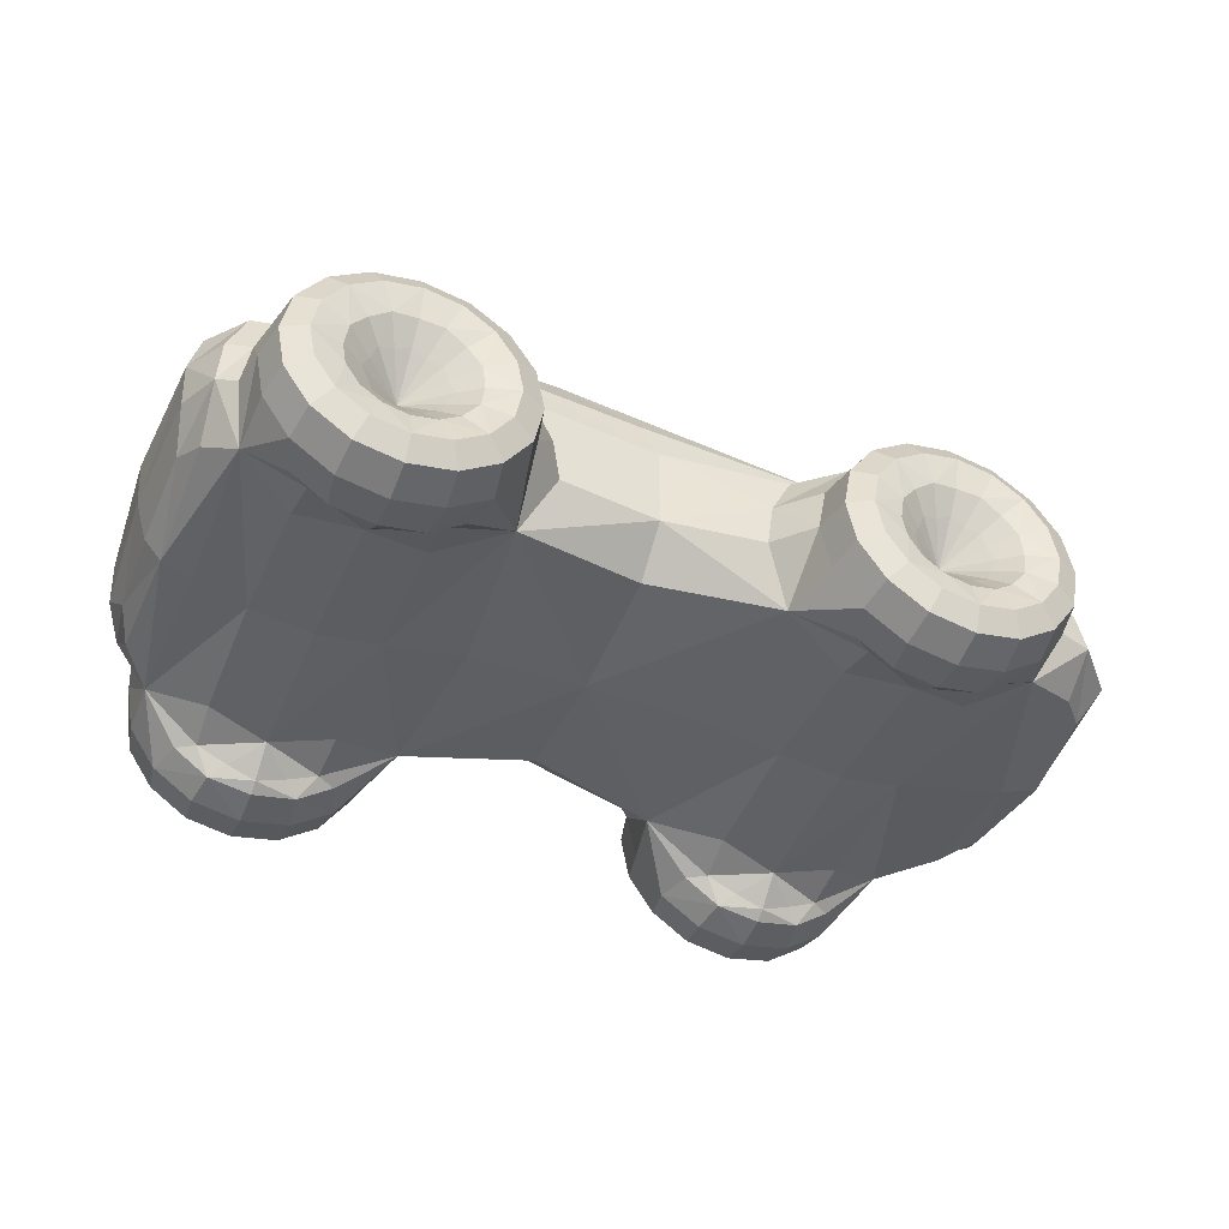
<metadata>
{"format":"obj","ext":"obj","renderer":"f3d","projection":"perspective","resolution":1024,"background":"white","views":[{"elev":-44.0,"azim":157.6,"up":"+Y"}]}
</metadata>
<code>
g FunkyCar
v -0.7822 0.07388 1.091
v -0.791 0.0562 0.7914
v -0.791 0.0562 -0.7914
v -0.7822 0.07388 -1.091
v -0.5137 0.3423 1.091
v -0.4241 0.3144 0.6813
v -0.4241 0.3144 -0.6813
v -0.5137 0.3423 -1.091
v -0.5136 0.722 1.091
v -0.3312 0.7346 0.7916
v -0.3312 0.7346 -0.7913
v -0.5136 0.722 -1.091
v -0.7817 0.9905 1.092
v -0.6274 1.065 0.6731
v -0.6272 1.065 -0.671
v -0.7817 0.9905 -1.091
v -1.162 0.9905 1.091
v -1.217 1.027 0.6549
v -1.217 1.027 -0.6547
v -1.162 0.9905 -1.091
v -1.43 0.722 1.091
v -1.519 0.7247 0.7914
v -1.519 0.7247 -0.7914
v -1.43 0.722 -1.091
v -1.43 0.3423 1.091
v -1.483 0.3183 0.6813
v -1.483 0.3183 -0.6813
v -1.43 0.3423 -1.091
v -1.162 0.07388 1.091
v -1.153 0.0562 0.7914
v -1.153 0.0562 -0.7914
v -1.162 0.07388 -1.091
v -1.621 0.9094 -0.4119
v -1.868 0.6647 -0.5561
v -1.861 0.4458 -0.4119
v -1.861 0.4458 0.4119
v -1.868 0.6647 0.5561
v -1.621 0.9094 0.4119
v -0.972 0.1613 -0.6228
v -0.972 0.1613 0.6228
v -0.972 0.5322 0.904
v -0.972 0.5322 -0.904
v -0.8688 0.2831 1.11
v -0.7229 0.429 1.11
v -0.7229 0.6354 1.11
v -0.8688 0.7813 1.11
v -1.075 0.7813 1.11
v -1.221 0.6354 1.11
v -1.221 0.429 1.11
v -1.075 0.2831 1.11
v -0.8688 0.2831 -1.11
v -0.7229 0.429 -1.11
v -0.7229 0.6354 -1.11
v -0.8688 0.7813 -1.11
v -1.075 0.7813 -1.11
v -1.221 0.6354 -1.11
v -1.221 0.429 -1.11
v -1.075 0.2831 -1.11
v 1.408 0.07388 1.091
v 1.399 0.0562 0.7914
v 1.399 0.0562 -0.7914
v 1.408 0.07388 -1.091
v 1.676 0.3423 1.091
v 1.713 0.3188 0.6813
v 1.713 0.3188 -0.6813
v 1.676 0.3423 -1.091
v 1.676 0.722 1.091
v 1.74 0.7447 0.7914
v 1.74 0.7447 -0.7914
v 1.676 0.722 -1.091
v 1.408 0.9905 1.091
v 1.415 1.07 0.6721
v 1.415 1.07 -0.6721
v 1.408 0.9905 -1.091
v 1.028 0.9905 1.091
v 0.8169 1.032 0.7856
v 0.817 1.032 -0.7854
v 1.028 0.9905 -1.091
v 0.7596 0.722 1.091
v 0.5776 0.7347 0.7915
v 0.5776 0.7347 -0.7914
v 0.7596 0.722 -1.091
v 0.7596 0.3423 1.091
v 0.67 0.3144 0.6813
v 0.67 0.3144 -0.6813
v 0.7596 0.3423 -1.091
v 1.028 0.07388 1.091
v 1.037 0.0562 0.7914
v 1.037 0.0562 -0.7914
v 1.028 0.07388 -1.091
v 1.89 0.473 -0.4119
v 1.937 0.8047 -0.5561
v 1.81 1.053 -0.4119
v 1.81 1.053 0.4119
v 1.937 0.8047 0.5561
v 1.89 0.473 0.4119
v 1.218 0.1613 -0.6228
v 1.218 0.1613 0.6228
v 1.218 0.5322 0.904
v 1.218 0.5322 -0.904
v 1.321 0.2831 1.11
v 1.467 0.429 1.11
v 1.467 0.6354 1.11
v 1.321 0.7813 1.11
v 1.115 0.7813 1.11
v 0.9688 0.6354 1.11
v 0.9688 0.429 1.11
v 1.115 0.2831 1.11
v 1.321 0.2831 -1.11
v 1.467 0.429 -1.11
v 1.467 0.6354 -1.11
v 1.321 0.7813 -1.11
v 1.115 0.7813 -1.11
v 0.9688 0.6354 -1.11
v 0.9688 0.429 -1.11
v 1.115 0.2831 -1.11
v 0.02513 1.389 0.3227
v 0.0263 1.389 -0.3215
v 0.8293 1.389 0.3224
v 0.8299 1.389 -0.322
v -0.4832 0.3297 0.9415
v -0.6223 0.1825 1.091
v -0.4832 0.3297 -0.9415
v -0.6457 0.1592 -0.7914
v -0.4829 0.7347 0.9415
v -0.4775 0.5322 1.091
v -0.4829 0.7347 -0.9414
v -0.3027 0.5322 -0.7914
v -0.7678 1.021 0.9419
v -0.622 0.8818 1.092
v -0.7678 1.021 -0.941
v -0.4168 0.9049 -0.791
v -1.174 1.021 0.9415
v -0.9717 1.027 1.092
v -1.193 1.046 0.00016
v -0.9699 1.059 0.6067
v -1.174 1.021 -0.9414
v -0.9699 1.059 -0.6055
v -1.461 0.7347 0.9415
v -1.322 0.8819 1.091
v -1.636 0.9292 0
v -1.461 0.7347 -0.9415
v -1.403 0.8921 -0.7914
v -1.461 0.3297 0.9415
v -1.467 0.5322 1.091
v -1.926 0.6547 0
v -1.461 0.3297 -0.9415
v -1.558 0.5316 -0.7914
v -1.175 0.04332 0.9415
v -1.322 0.1825 1.091
v -1.175 0.04332 -0.9415
v -1.298 0.1592 -0.7914
v -0.972 0.02401 0.7914
v -0.7695 0.04332 0.9415
v -0.972 0.03767 -1.091
v -0.7695 0.04332 -0.9415
v -1.462 0.9686 0.5561
v -1.752 0.8133 -0.5561
v -1.462 0.9686 -0.5561
v -1.906 0.5278 -0.5561
v -1.693 0.6947 -0.7415
v -1.906 0.4264 0
v -1.732 0.4033 -0.5561
v -1.492 0.3063 0
v -1.906 0.5278 0.5561
v -1.732 0.4033 0.5561
v -1.558 0.5316 0.7914
v -1.752 0.8133 0.5561
v -1.693 0.6947 0.7415
v -1.403 0.8921 0.7914
v -0.8515 0.1013 -0.7415
v -0.972 0.02401 -0.7914
v -1.093 0.1013 -0.7415
v -1.23 0.2075 -0.5561
v -1.298 0.1592 0.7914
v -1.093 0.1013 0.7415
v -0.8515 0.1013 0.7415
v -0.6457 0.1592 0.7914
v -0.7139 0.2075 0.5561
v -1.23 0.2075 0.5561
v -0.7139 0.2075 -0.5561
v -0.972 0.1978 0
v -0.3686 0.2944 0
v -0.972 0.03767 1.091
v -0.6223 0.1825 -1.091
v -0.4775 0.5322 -1.091
v -0.622 0.8818 -1.091
v -0.9717 1.027 -1.091
v -1.322 0.8819 -1.091
v -1.467 0.5322 -1.091
v -1.322 0.1825 -1.091
v -0.7855 0.3457 1.104
v -0.8202 0.1655 1.141
v -0.8265 0.4719 1.029
v -0.7083 0.5322 1.104
v -0.6054 0.3803 1.141
v -0.8265 0.5925 1.029
v -0.7855 0.7187 1.104
v -0.6054 0.6841 1.141
v -0.9118 0.6777 1.029
v -0.972 0.796 1.104
v -0.8202 0.8989 1.141
v -1.159 0.7187 1.104
v -1.124 0.8989 1.141
v -1.236 0.5322 1.104
v -1.339 0.6841 1.141
v -1.118 0.4719 1.029
v -1.159 0.3457 1.104
v -1.339 0.3803 1.141
v -1.032 0.3867 1.029
v -1.124 0.1655 1.141
v -0.972 0.2685 1.104
v -0.9118 0.3867 1.029
v -0.972 0.2685 -1.104
v -0.8202 0.1655 -1.141
v -1.032 0.3867 -1.029
v -0.6054 0.3803 -1.141
v -0.7855 0.3457 -1.104
v -0.9118 0.3867 -1.029
v -0.6054 0.6841 -1.141
v -0.7083 0.5322 -1.104
v -0.8265 0.4719 -1.029
v -0.8202 0.8989 -1.141
v -0.7855 0.7187 -1.104
v -0.8265 0.5925 -1.029
v -1.124 0.8989 -1.141
v -0.972 0.796 -1.104
v -0.9118 0.6777 -1.029
v -1.339 0.6841 -1.141
v -1.159 0.7187 -1.104
v -1.032 0.6777 -1.029
v -1.339 0.3803 -1.141
v -1.236 0.5322 -1.104
v -1.118 0.5925 -1.029
v -1.124 0.1655 -1.141
v -1.159 0.3457 -1.104
v -1.118 0.4719 -1.029
v -1.118 0.5925 1.029
v -1.032 0.6777 1.029
v 1.707 0.3297 0.9415
v 1.568 0.1825 1.091
v 1.707 0.3297 -0.9415
v 1.544 0.1592 -0.7914
v 1.707 0.7347 0.9415
v 1.712 0.5322 1.091
v 1.9 0.4383 0
v 1.707 0.7347 -0.9415
v 1.771 0.5422 -0.7914
v 1.42 1.021 0.9415
v 1.568 0.8819 1.091
v 1.97 0.8147 0
v 1.42 1.021 -0.9415
v 1.634 0.9152 -0.7914
v 1.015 1.021 0.9415
v 1.218 1.027 1.091
v 1.015 1.021 -0.9415
v 1.081 1.087 -0.7765
v 0.7291 0.7347 0.9415
v 0.8683 0.8819 1.091
v 0.7291 0.7347 -0.9415
v 0.6648 0.9052 -0.7914
v 0.7291 0.3297 0.9415
v 0.7234 0.5322 1.091
v 0.7291 0.3297 -0.9415
v 0.5486 0.5322 -0.7914
v 1.015 0.04332 0.9415
v 0.8683 0.1825 1.091
v 1.015 0.04332 -0.9415
v 0.8916 0.1592 -0.7914
v 1.218 0.02401 0.7914
v 1.42 0.04332 0.9415
v 1.218 0.03767 -1.091
v 1.42 0.04332 -0.9415
v 1.833 0.4083 0.5561
v 1.927 0.6022 -0.5561
v 1.833 0.4083 -0.5561
v 1.893 0.9752 -0.5561
v 1.838 0.7747 -0.7415
v 1.836 1.091 0
v 1.683 1.061 -0.5561
v 1.437 1.123 0
v 1.893 0.9752 0.5561
v 1.683 1.061 0.5561
v 1.634 0.9152 0.7914
v 1.927 0.6022 0.5561
v 1.838 0.7747 0.7415
v 1.771 0.5422 0.7914
v 1.339 0.1013 -0.7415
v 1.218 0.02401 -0.7914
v 1.097 0.1013 -0.7415
v 0.9599 0.2075 -0.5561
v 0.8916 0.1592 0.7914
v 1.097 0.1013 0.7415
v 1.339 0.1013 0.7415
v 1.544 0.1592 0.7914
v 1.476 0.2075 0.5561
v 0.9599 0.2075 0.5561
v 1.476 0.2075 -0.5561
v 1.218 0.1978 0
v 1.7 0.3044 0
v 1.218 0.03767 1.091
v 1.568 0.1825 -1.091
v 1.712 0.5322 -1.091
v 1.568 0.8819 -1.091
v 1.218 1.027 -1.091
v 0.8683 0.8819 -1.091
v 0.7234 0.5322 -1.091
v 0.8683 0.1825 -1.091
v 1.404 0.3457 1.104
v 1.37 0.1655 1.141
v 1.363 0.4719 1.029
v 1.482 0.5322 1.104
v 1.585 0.3803 1.141
v 1.363 0.5925 1.029
v 1.404 0.7187 1.104
v 1.585 0.6841 1.141
v 1.278 0.6777 1.029
v 1.218 0.796 1.104
v 1.37 0.8989 1.141
v 1.031 0.7187 1.104
v 1.066 0.8989 1.141
v 0.9542 0.5322 1.104
v 0.8513 0.6841 1.141
v 1.072 0.4719 1.029
v 1.031 0.3457 1.104
v 0.8513 0.3803 1.141
v 1.158 0.3867 1.029
v 1.066 0.1655 1.141
v 1.218 0.2685 1.104
v 1.278 0.3867 1.029
v 1.218 0.2685 -1.104
v 1.37 0.1655 -1.141
v 1.158 0.3867 -1.029
v 1.585 0.3803 -1.141
v 1.404 0.3457 -1.104
v 1.278 0.3867 -1.029
v 1.585 0.6841 -1.141
v 1.482 0.5322 -1.104
v 1.363 0.4719 -1.029
v 1.37 0.8989 -1.141
v 1.404 0.7187 -1.104
v 1.363 0.5925 -1.029
v 1.066 0.8989 -1.141
v 1.218 0.796 -1.104
v 1.278 0.6777 -1.029
v 0.8513 0.6841 -1.141
v 1.031 0.7187 -1.104
v 1.158 0.6777 -1.029
v 0.8513 0.3803 -1.141
v 0.9542 0.5322 -1.104
v 1.072 0.5925 -1.029
v 1.066 0.1655 -1.141
v 1.031 0.3457 -1.104
v 1.072 0.4719 -1.029
v 1.072 0.5925 1.029
v 1.158 0.6777 1.029
v 0.123 0.3683 -0.5561
v 0.1233 0.7347 -0.7414
v -0.06702 1.436 0.00065
v 0.4236 1.436 -0.4072
v -0.4168 0.9049 0.7919
v 0.1908 1.048 0.7271
v 0.6648 0.9052 0.7915
v -0.3027 0.5322 0.7914
v 0.1233 0.7347 0.7415
v 0.5486 0.5322 0.7914
v 0.123 0.3683 0.5561
v 0.6145 0.2944 0
v -0.7268 1.113 0.00106
v -0.2593 1.274 -0.4661
v -0.2608 1.274 0.4678
v 0.4221 1.436 0.408
v 0.1911 1.048 -0.726
v 1.081 1.087 0.7767
v 1.12 1.275 -0.467
v 1.12 1.275 0.4671
v 0.9128 1.436 8e-05
v -0.599 0.1592 0.9415
v -0.599 0.1592 -0.9415
v -0.4445 0.5322 0.9415
v -0.4445 0.5322 -0.9415
v -0.5978 0.905 0.9418
v -0.5978 0.905 -0.9411
v -0.9708 1.06 0.9418
v -0.9697 1.059 0.00065
v -0.9708 1.06 -0.9411
v -1.345 0.9052 0.9415
v -1.81 0.8002 0
v -1.345 0.9052 -0.9415
v -1.5 0.5322 0.9415
v -1.965 0.5272 0
v -1.5 0.5322 -0.9415
v -1.345 0.1592 0.9415
v -1.345 0.1592 -0.9415
v -0.972 0.0047 0.9415
v -0.972 0.0047 -0.9415
v -1.423 1.007 0
v -1.578 0.8527 -0.7415
v -1.732 0.5297 -0.7415
v -1.732 0.3612 0
v -1.732 0.5297 0.7415
v -1.578 0.8527 0.7415
v -0.7234 0.1592 -0.7415
v -0.972 0.0562 -0.7415
v -1.221 0.1592 -0.7415
v -1.221 0.1592 0.7415
v -0.972 0.0562 0.7415
v -0.7234 0.1592 0.7415
v -1.236 0.2364 0
v -0.7083 0.2364 0
v -0.6923 0.2525 1.141
v -0.5764 0.5322 1.141
v -0.6923 0.8119 1.141
v -0.972 0.9278 1.141
v -1.252 0.8119 1.141
v -1.368 0.5322 1.141
v -1.252 0.2525 1.141
v -0.972 0.1366 1.141
v -0.972 0.1366 -1.141
v -0.6923 0.2525 -1.141
v -0.5764 0.5322 -1.141
v -0.6923 0.8119 -1.141
v -0.972 0.9278 -1.141
v -1.252 0.8119 -1.141
v -1.368 0.5322 -1.141
v -1.252 0.2525 -1.141
v -0.8477 0.4079 1.041
v -0.7962 0.5322 1.041
v -0.8477 0.6565 1.041
v -1.148 0.5322 1.041
v -1.096 0.4079 1.041
v -0.972 0.3564 1.041
v -0.972 0.3564 -1.041
v -0.8477 0.4079 -1.041
v -0.7962 0.5322 -1.041
v -0.8477 0.6565 -1.041
v -0.972 0.708 -1.041
v -1.096 0.6565 -1.041
v -1.148 0.5322 -1.041
v -1.096 0.4079 -1.041
v -1.096 0.6565 1.041
v -0.972 0.708 1.041
v 1.591 0.1592 0.9415
v 1.591 0.1592 -0.9415
v 1.745 0.5322 0.9415
v 1.953 0.6122 0
v 1.745 0.5322 -0.9415
v 1.591 0.9052 0.9415
v 1.936 0.9852 0
v 1.591 0.9052 -0.9415
v 1.218 1.06 0.9415
v 1.218 1.06 -0.9415
v 0.845 0.9052 0.9415
v 0.845 0.9052 -0.9415
v 0.6905 0.5322 0.9415
v 0.6905 0.5322 -0.9415
v 0.845 0.1592 0.9415
v 0.845 0.1592 -0.9415
v 1.218 0.0047 0.9415
v 1.218 0.0047 -0.9415
v 1.828 0.3537 0
v 1.849 0.5722 -0.7415
v 1.763 0.9452 -0.7415
v 1.656 1.1 0
v 1.763 0.9452 0.7415
v 1.849 0.5722 0.7415
v 1.467 0.1592 -0.7415
v 1.218 0.0562 -0.7415
v 0.9693 0.1592 -0.7415
v 0.9693 0.1592 0.7415
v 1.218 0.0562 0.7415
v 1.467 0.1592 0.7415
v 0.9542 0.2364 0
v 1.482 0.2364 0
v 1.498 0.2525 1.141
v 1.614 0.5322 1.141
v 1.498 0.8119 1.141
v 1.218 0.9278 1.141
v 0.9382 0.8119 1.141
v 0.8223 0.5322 1.141
v 0.9382 0.2525 1.141
v 1.218 0.1366 1.141
v 1.218 0.1366 -1.141
v 1.498 0.2525 -1.141
v 1.614 0.5322 -1.141
v 1.498 0.8119 -1.141
v 1.218 0.9278 -1.141
v 0.9382 0.8119 -1.141
v 0.8223 0.5322 -1.141
v 0.9382 0.2525 -1.141
v 1.342 0.4079 1.041
v 1.394 0.5322 1.041
v 1.342 0.6565 1.041
v 1.042 0.5322 1.041
v 1.094 0.4079 1.041
v 1.218 0.3564 1.041
v 1.218 0.3564 -1.041
v 1.342 0.4079 -1.041
v 1.394 0.5322 -1.041
v 1.342 0.6565 -1.041
v 1.218 0.708 -1.041
v 1.094 0.6565 -1.041
v 1.042 0.5322 -1.041
v 1.094 0.4079 -1.041
v 1.094 0.6565 1.041
v 1.218 0.708 1.041
v 0.123 0.5322 -0.7415
v 0.1242 0.905 -0.7411
v 0.4342 1.49 0.00033
v 0.1242 0.905 0.7418
v 0.123 0.5322 0.7415
v 0.123 0.3137 0
v -0.44 1.274 0.00098
v 0.5106 1.232 0.6468
v 0.5116 1.231 -0.646
v 1.218 1.275 0
f 378 154 2 178
f 378 178 6 121
f 378 121 5 122
f 378 122 1 154
f 379 156 4 185
f 379 185 8 123
f 379 123 7 124
f 379 124 3 156
f 380 121 6 364
f 380 364 10 125
f 380 125 9 126
f 380 126 5 121
f 381 123 8 186
f 381 186 12 127
f 381 127 11 128
f 381 128 7 123
f 382 125 10 361
f 382 361 14 129
f 382 129 13 130
f 382 130 9 125
f 383 127 12 187
f 383 187 16 131
f 383 131 15 132
f 383 132 11 127
f 384 129 14 136
f 384 136 18 133
f 384 133 17 134
f 384 134 13 129
f 385 369 15 138
f 385 138 19 135
f 385 135 18 136
f 385 136 14 369
f 386 131 16 188
f 386 188 20 137
f 386 137 19 138
f 386 138 15 131
f 387 133 18 170
f 387 170 22 139
f 387 139 21 140
f 387 140 17 133
f 388 168 38 141
f 388 141 33 158
f 388 158 34 146
f 388 146 37 168
f 389 137 20 189
f 389 189 24 142
f 389 142 23 143
f 389 143 19 137
f 390 139 22 167
f 390 167 26 144
f 390 144 25 145
f 390 145 21 139
f 391 165 37 146
f 391 146 34 160
f 391 160 35 162
f 391 162 36 165
f 392 142 24 190
f 392 190 28 147
f 392 147 27 148
f 392 148 23 142
f 393 144 26 175
f 393 175 30 149
f 393 149 29 150
f 393 150 25 144
f 394 147 28 191
f 394 191 32 151
f 394 151 31 152
f 394 152 27 147
f 395 149 30 153
f 395 153 2 154
f 395 154 1 184
f 395 184 29 149
f 396 151 32 155
f 396 155 4 156
f 396 156 3 172
f 396 172 31 151
f 397 159 33 141
f 397 141 38 157
f 397 157 18 135
f 397 135 19 159
f 398 161 34 158
f 398 158 33 159
f 398 159 19 143
f 398 143 23 161
f 399 163 35 160
f 399 160 34 161
f 399 161 23 148
f 399 148 27 163
f 400 166 36 162
f 400 162 35 163
f 400 163 27 164
f 400 164 26 166
f 401 169 37 165
f 401 165 36 166
f 401 166 26 167
f 401 167 22 169
f 402 157 38 168
f 402 168 37 169
f 402 169 22 170
f 402 170 18 157
f 403 124 7 181
f 403 181 39 171
f 403 171 3 124
f 404 173 31 172
f 404 172 3 171
f 404 171 39 173
f 405 152 31 173
f 405 173 39 174
f 405 174 27 152
f 406 176 30 175
f 406 175 26 180
f 406 180 40 176
f 407 153 30 176
f 407 176 40 177
f 407 177 2 153
f 408 179 6 178
f 408 178 2 177
f 408 177 40 179
f 409 182 40 180
f 409 180 26 164
f 409 164 27 174
f 409 174 39 182
f 410 182 39 181
f 410 181 7 183
f 410 183 6 179
f 410 179 40 182
f 411 196 44 192
f 411 192 43 193
f 411 193 1 122
f 411 122 5 196
f 412 199 45 195
f 412 195 44 196
f 412 196 5 126
f 412 126 9 199
f 413 202 46 198
f 413 198 45 199
f 413 199 9 130
f 413 130 13 202
f 414 204 47 201
f 414 201 46 202
f 414 202 13 134
f 414 134 17 204
f 415 206 48 203
f 415 203 47 204
f 415 204 17 140
f 415 140 21 206
f 416 209 49 205
f 416 205 48 206
f 416 206 21 145
f 416 145 25 209
f 417 211 50 208
f 417 208 49 209
f 417 209 25 150
f 417 150 29 211
f 418 193 43 212
f 418 212 50 211
f 418 211 29 184
f 418 184 1 193
f 419 235 58 214
f 419 214 51 215
f 419 215 4 155
f 419 155 32 235
f 420 215 51 218
f 420 218 52 217
f 420 217 8 185
f 420 185 4 215
f 421 217 52 221
f 421 221 53 220
f 421 220 12 186
f 421 186 8 217
f 422 220 53 224
f 422 224 54 223
f 422 223 16 187
f 422 187 12 220
f 423 223 54 227
f 423 227 55 226
f 423 226 20 188
f 423 188 16 223
f 424 226 55 230
f 424 230 56 229
f 424 229 24 189
f 424 189 20 226
f 425 229 56 233
f 425 233 57 232
f 425 232 28 190
f 425 190 24 229
f 426 232 57 236
f 426 236 58 235
f 426 235 32 191
f 426 191 28 232
f 427 192 44 194
f 427 194 41 213
f 427 213 43 192
f 428 195 45 197
f 428 197 41 194
f 428 194 44 195
f 429 198 46 200
f 429 200 41 197
f 429 197 45 198
f 430 205 49 207
f 430 207 41 238
f 430 238 48 205
f 431 208 50 210
f 431 210 41 207
f 431 207 49 208
f 432 210 50 212
f 432 212 43 213
f 432 213 41 210
f 433 214 58 216
f 433 216 42 219
f 433 219 51 214
f 434 222 52 218
f 434 218 51 219
f 434 219 42 222
f 435 225 53 221
f 435 221 52 222
f 435 222 42 225
f 436 228 54 224
f 436 224 53 225
f 436 225 42 228
f 437 231 55 227
f 437 227 54 228
f 437 228 42 231
f 438 234 56 230
f 438 230 55 231
f 438 231 42 234
f 439 237 57 233
f 439 233 56 234
f 439 234 42 237
f 440 216 58 236
f 440 236 57 237
f 440 237 42 216
f 441 203 48 238
f 441 238 41 239
f 441 239 47 203
f 442 201 47 239
f 442 239 41 200
f 442 200 46 201
f 443 271 60 295
f 443 295 64 240
f 443 240 63 241
f 443 241 59 271
f 444 273 62 302
f 444 302 66 242
f 444 242 65 243
f 444 243 61 273
f 445 240 64 287
f 445 287 68 244
f 445 244 67 245
f 445 245 63 240
f 446 285 96 246
f 446 246 91 275
f 446 275 92 251
f 446 251 95 285
f 447 242 66 303
f 447 303 70 247
f 447 247 69 248
f 447 248 65 242
f 448 244 68 284
f 448 284 72 249
f 448 249 71 250
f 448 250 67 244
f 449 282 95 251
f 449 251 92 277
f 449 277 93 279
f 449 279 94 282
f 450 247 70 304
f 450 304 74 252
f 450 252 73 253
f 450 253 69 247
f 451 249 72 374
f 451 374 76 254
f 451 254 75 255
f 451 255 71 249
f 452 252 74 305
f 452 305 78 256
f 452 256 77 257
f 452 257 73 252
f 453 254 76 363
f 453 363 80 258
f 453 258 79 259
f 453 259 75 254
f 454 256 78 306
f 454 306 82 260
f 454 260 81 261
f 454 261 77 256
f 455 258 80 366
f 455 366 84 262
f 455 262 83 263
f 455 263 79 258
f 456 260 82 307
f 456 307 86 264
f 456 264 85 265
f 456 265 81 260
f 457 262 84 292
f 457 292 88 266
f 457 266 87 267
f 457 267 83 262
f 458 264 86 308
f 458 308 90 268
f 458 268 89 269
f 458 269 85 264
f 459 266 88 270
f 459 270 60 271
f 459 271 59 301
f 459 301 87 266
f 460 268 90 272
f 460 272 62 273
f 460 273 61 289
f 460 289 89 268
f 461 276 91 246
f 461 246 96 274
f 461 274 64 300
f 461 300 65 276
f 462 278 92 275
f 462 275 91 276
f 462 276 65 248
f 462 248 69 278
f 463 280 93 277
f 463 277 92 278
f 463 278 69 253
f 463 253 73 280
f 464 283 94 279
f 464 279 93 280
f 464 280 73 281
f 464 281 72 283
f 465 286 95 282
f 465 282 94 283
f 465 283 72 284
f 465 284 68 286
f 466 274 96 285
f 466 285 95 286
f 466 286 68 287
f 466 287 64 274
f 467 243 65 298
f 467 298 97 288
f 467 288 61 243
f 468 290 89 289
f 468 289 61 288
f 468 288 97 290
f 469 269 89 290
f 469 290 97 291
f 469 291 85 269
f 470 293 88 292
f 470 292 84 297
f 470 297 98 293
f 471 270 88 293
f 471 293 98 294
f 471 294 60 270
f 472 296 64 295
f 472 295 60 294
f 472 294 98 296
f 473 299 98 297
f 473 297 84 368
f 473 368 85 291
f 473 291 97 299
f 474 299 97 298
f 474 298 65 300
f 474 300 64 296
f 474 296 98 299
f 475 313 102 309
f 475 309 101 310
f 475 310 59 241
f 475 241 63 313
f 476 316 103 312
f 476 312 102 313
f 476 313 63 245
f 476 245 67 316
f 477 319 104 315
f 477 315 103 316
f 477 316 67 250
f 477 250 71 319
f 478 321 105 318
f 478 318 104 319
f 478 319 71 255
f 478 255 75 321
f 479 323 106 320
f 479 320 105 321
f 479 321 75 259
f 479 259 79 323
f 480 326 107 322
f 480 322 106 323
f 480 323 79 263
f 480 263 83 326
f 481 328 108 325
f 481 325 107 326
f 481 326 83 267
f 481 267 87 328
f 482 310 101 329
f 482 329 108 328
f 482 328 87 301
f 482 301 59 310
f 483 352 116 331
f 483 331 109 332
f 483 332 62 272
f 483 272 90 352
f 484 332 109 335
f 484 335 110 334
f 484 334 66 302
f 484 302 62 332
f 485 334 110 338
f 485 338 111 337
f 485 337 70 303
f 485 303 66 334
f 486 337 111 341
f 486 341 112 340
f 486 340 74 304
f 486 304 70 337
f 487 340 112 344
f 487 344 113 343
f 487 343 78 305
f 487 305 74 340
f 488 343 113 347
f 488 347 114 346
f 488 346 82 306
f 488 306 78 343
f 489 346 114 350
f 489 350 115 349
f 489 349 86 307
f 489 307 82 346
f 490 349 115 353
f 490 353 116 352
f 490 352 90 308
f 490 308 86 349
f 491 309 102 311
f 491 311 99 330
f 491 330 101 309
f 492 312 103 314
f 492 314 99 311
f 492 311 102 312
f 493 315 104 317
f 493 317 99 314
f 493 314 103 315
f 494 322 107 324
f 494 324 99 355
f 494 355 106 322
f 495 325 108 327
f 495 327 99 324
f 495 324 107 325
f 496 327 108 329
f 496 329 101 330
f 496 330 99 327
f 497 331 116 333
f 497 333 100 336
f 497 336 109 331
f 498 339 110 335
f 498 335 109 336
f 498 336 100 339
f 499 342 111 338
f 499 338 110 339
f 499 339 100 342
f 500 345 112 341
f 500 341 111 342
f 500 342 100 345
f 501 348 113 344
f 501 344 112 345
f 501 345 100 348
f 502 351 114 347
f 502 347 113 348
f 502 348 100 351
f 503 354 115 350
f 503 350 114 351
f 503 351 100 354
f 504 333 116 353
f 504 353 115 354
f 504 354 100 333
f 505 320 106 355
f 505 355 99 356
f 505 356 105 320
f 506 318 105 356
f 506 356 99 317
f 506 317 104 318
f 507 128 11 358
f 507 358 81 265
f 507 265 85 357
f 507 357 7 128
f 508 132 15 373
f 508 373 77 261
f 508 261 81 358
f 508 358 11 132
f 509 360 118 359
f 509 359 117 372
f 509 372 119 377
f 509 377 120 360
f 510 362 14 361
f 510 361 10 365
f 510 365 80 363
f 510 363 76 362
f 511 365 10 364
f 511 364 6 367
f 511 367 84 366
f 511 366 80 365
f 512 183 7 357
f 512 357 85 368
f 512 368 84 367
f 512 367 6 183
f 513 370 15 369
f 513 369 14 371
f 513 371 117 359
f 513 359 118 370
f 514 362 76 374
f 514 374 72 376
f 514 376 119 372
f 514 372 117 371
f 514 371 14 362
f 515 257 77 373
f 515 373 15 370
f 515 370 118 360
f 515 360 120 375
f 515 375 73 257
f 516 377 119 376
f 516 376 72 281
f 516 281 73 375
f 516 375 120 377

</code>
